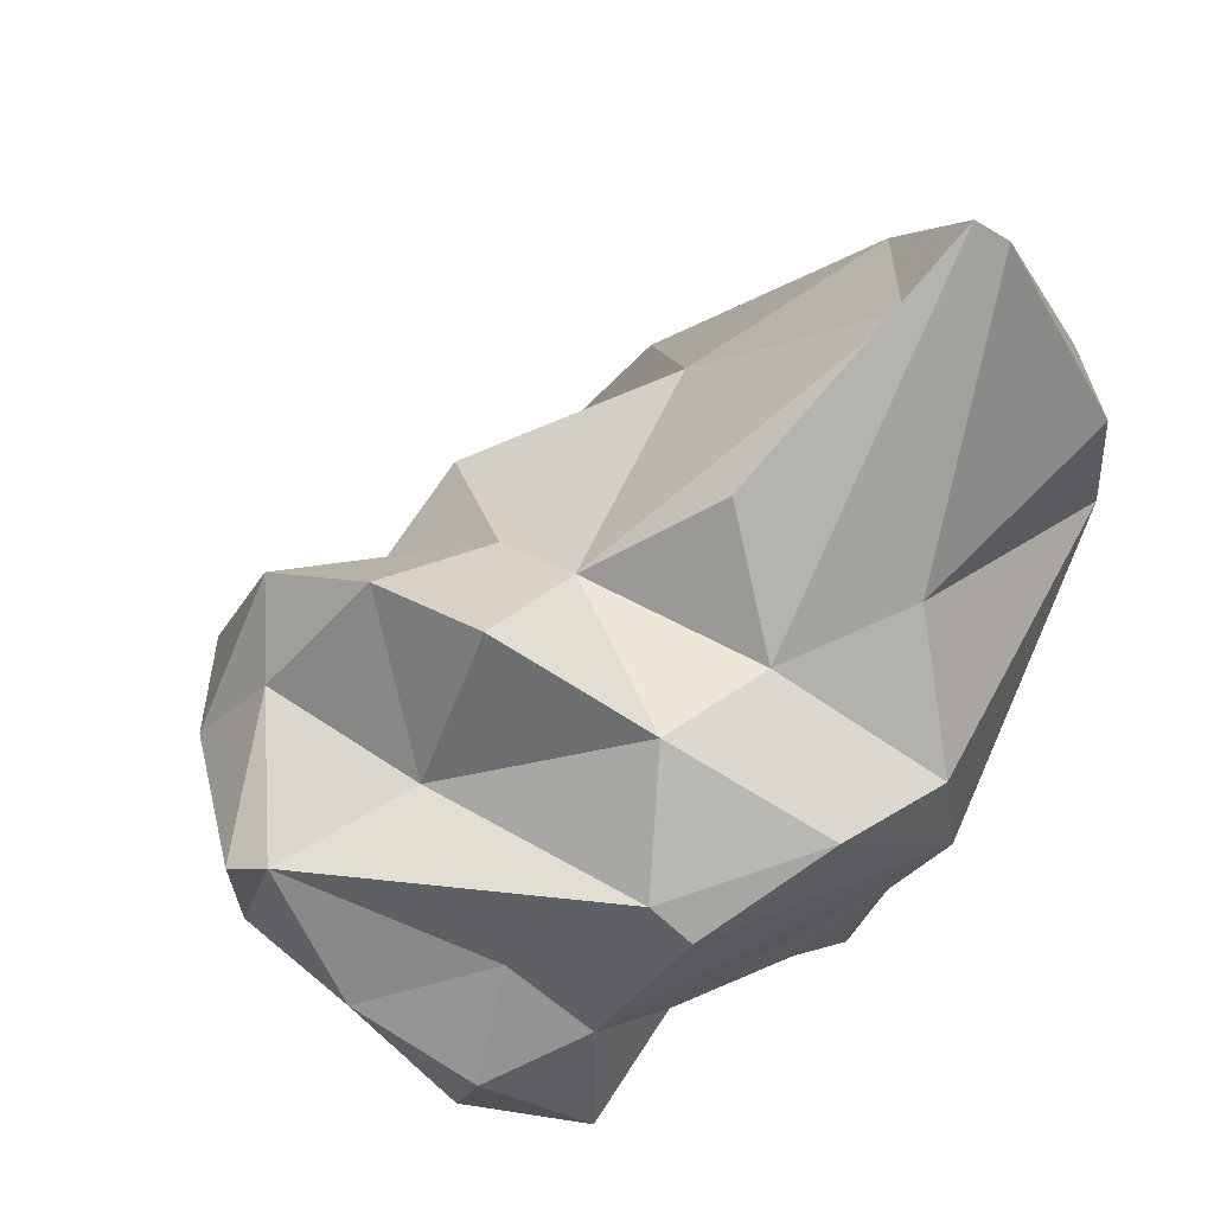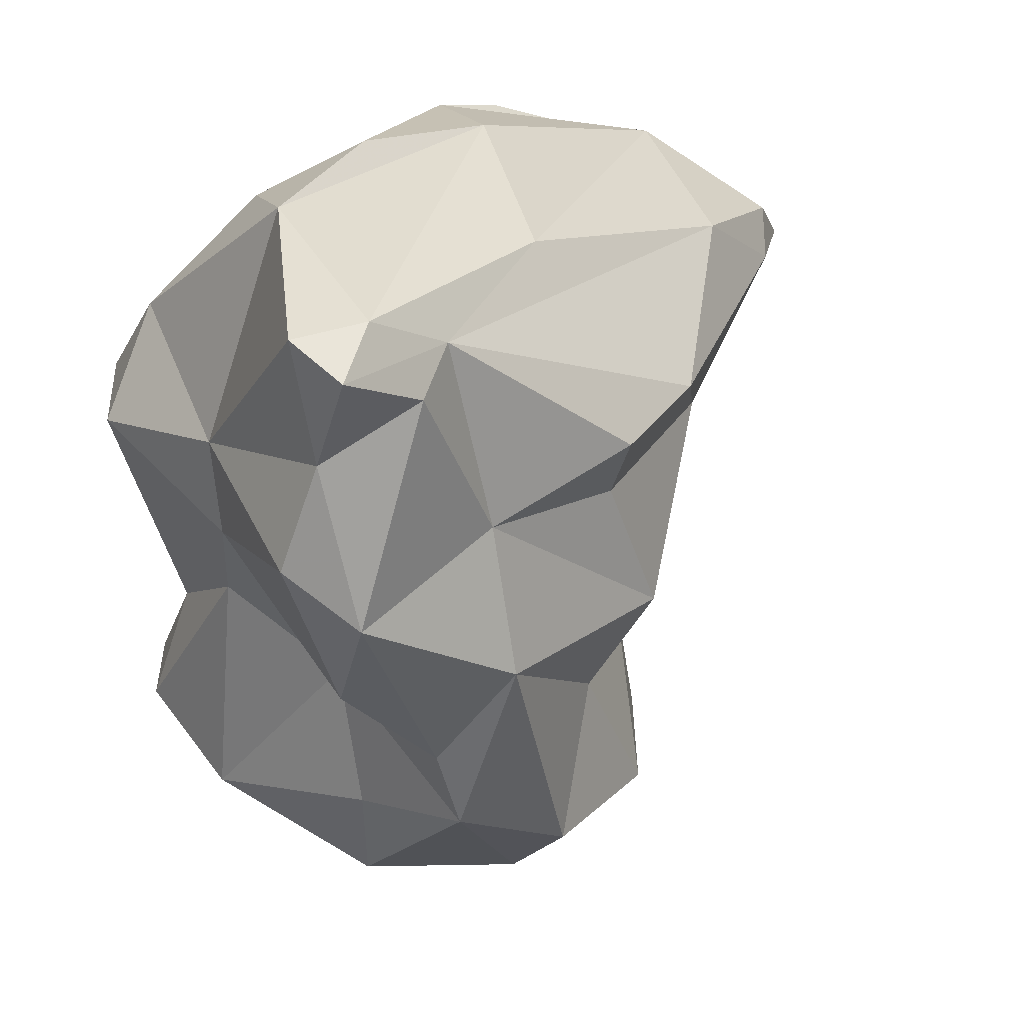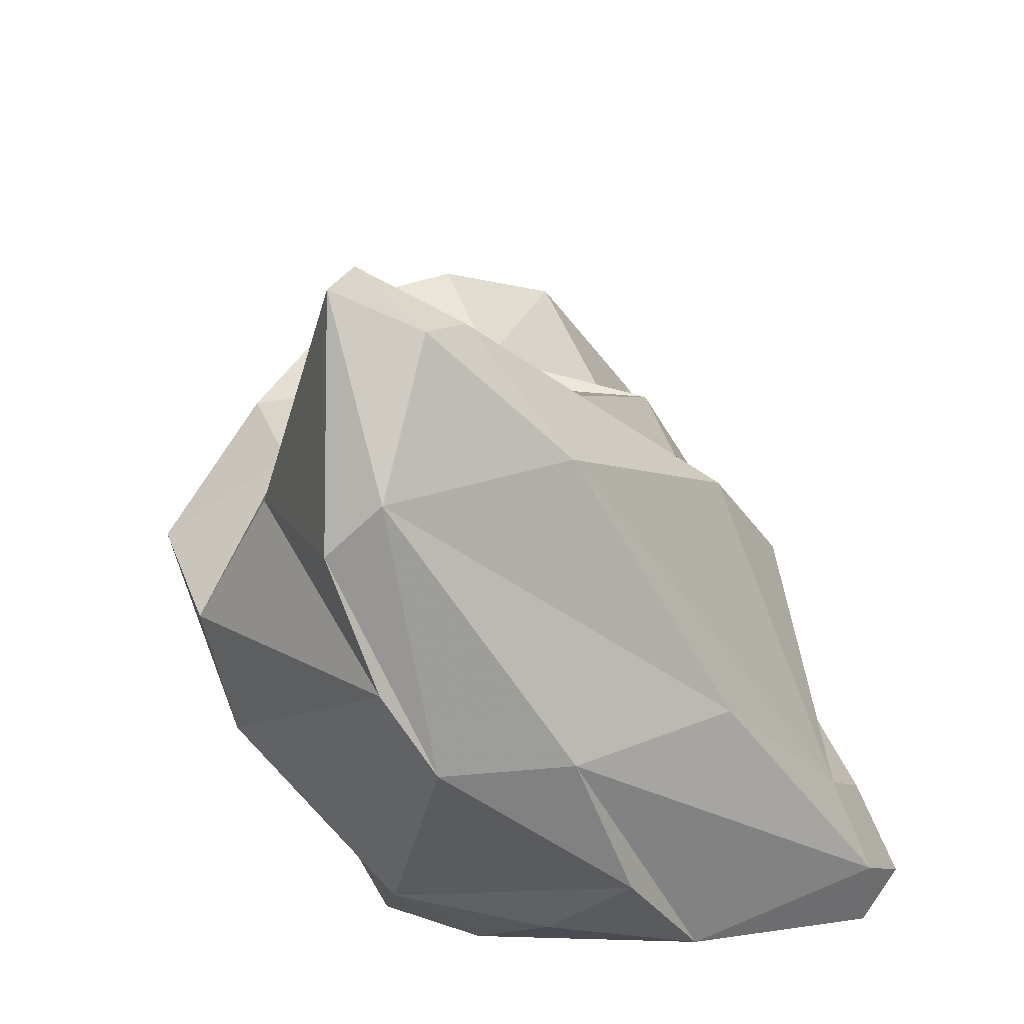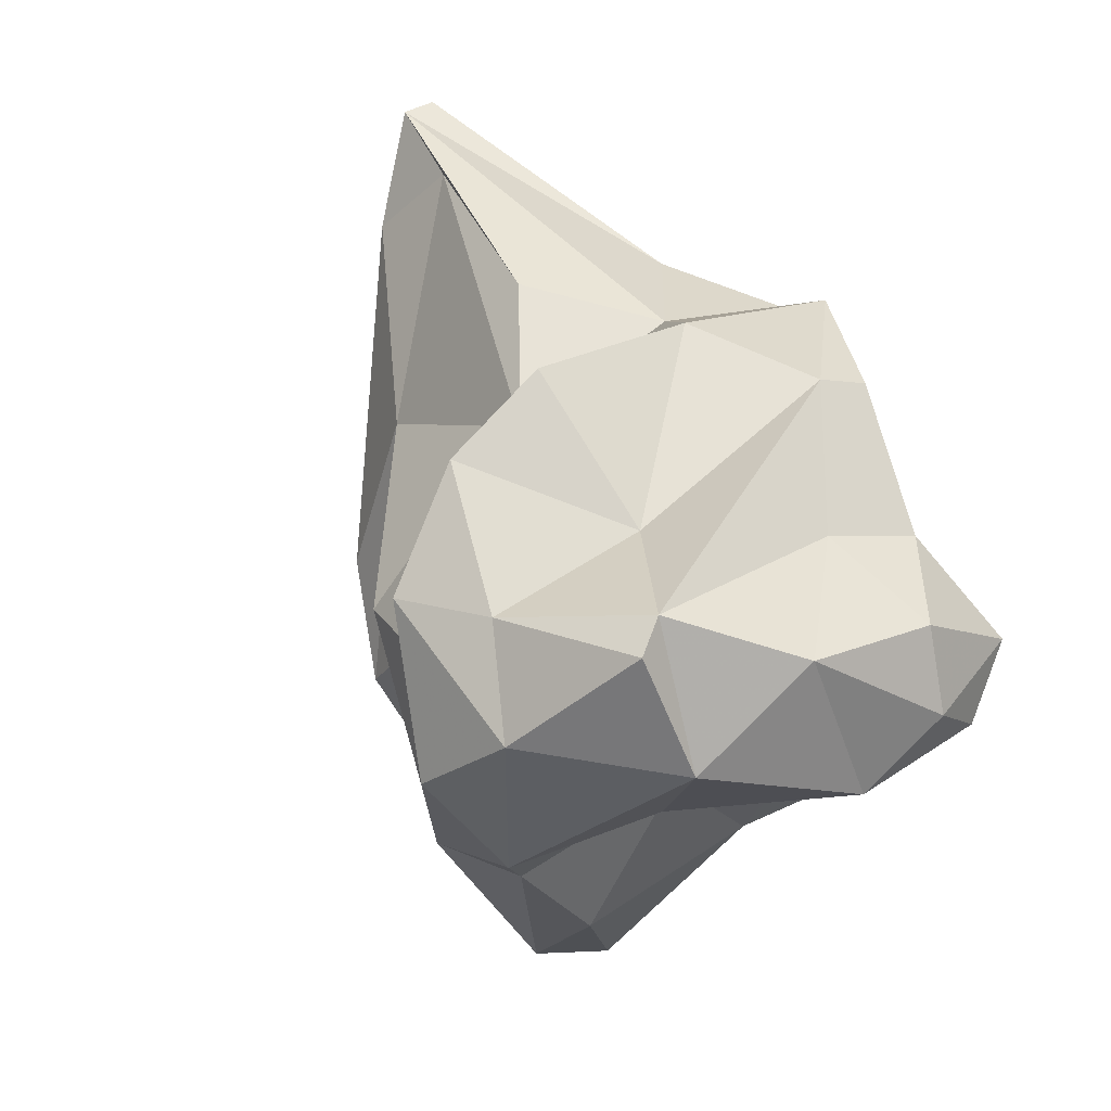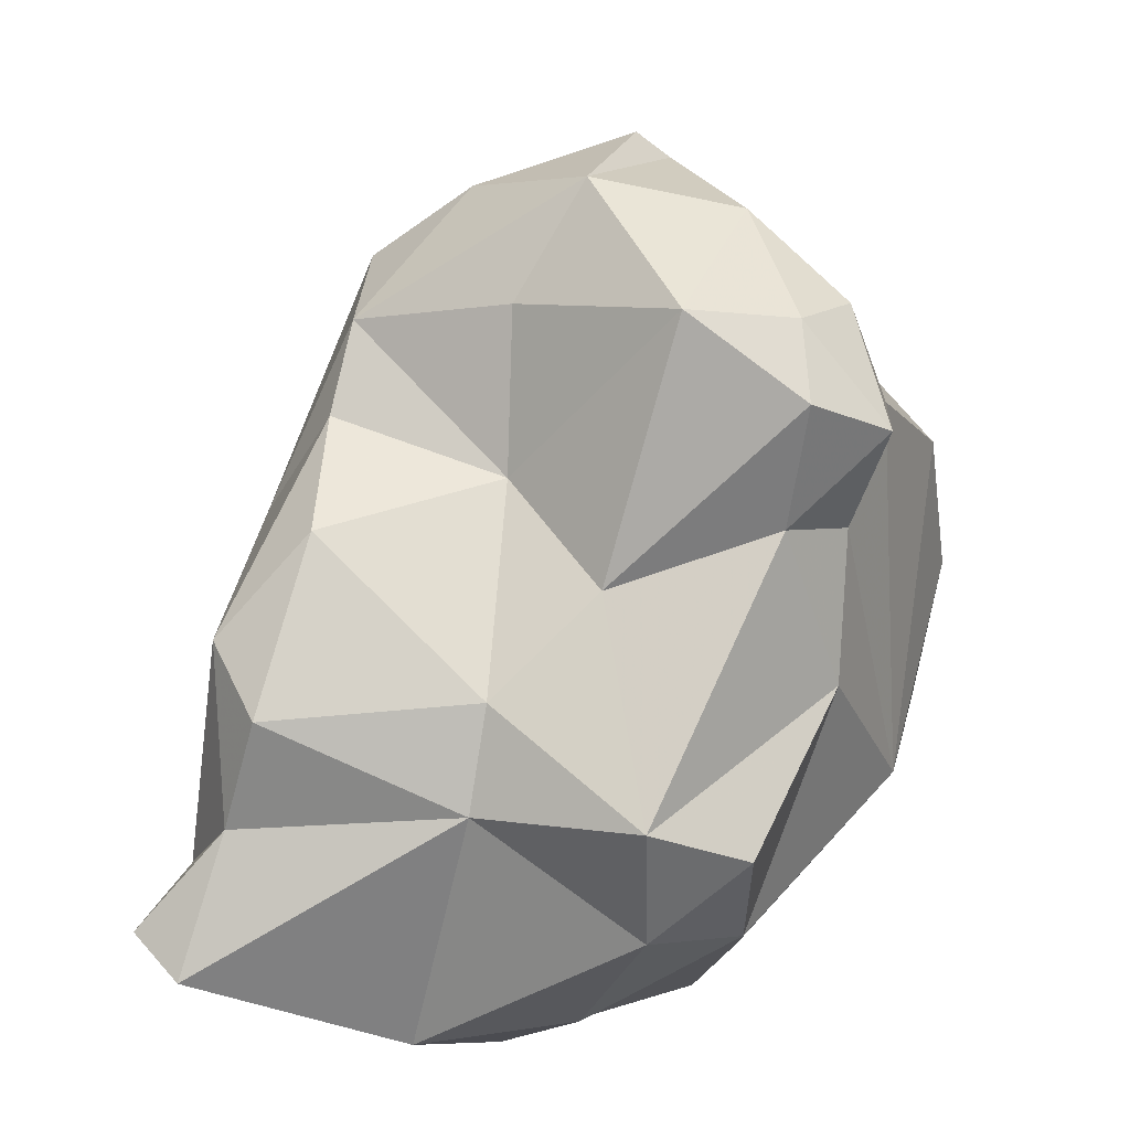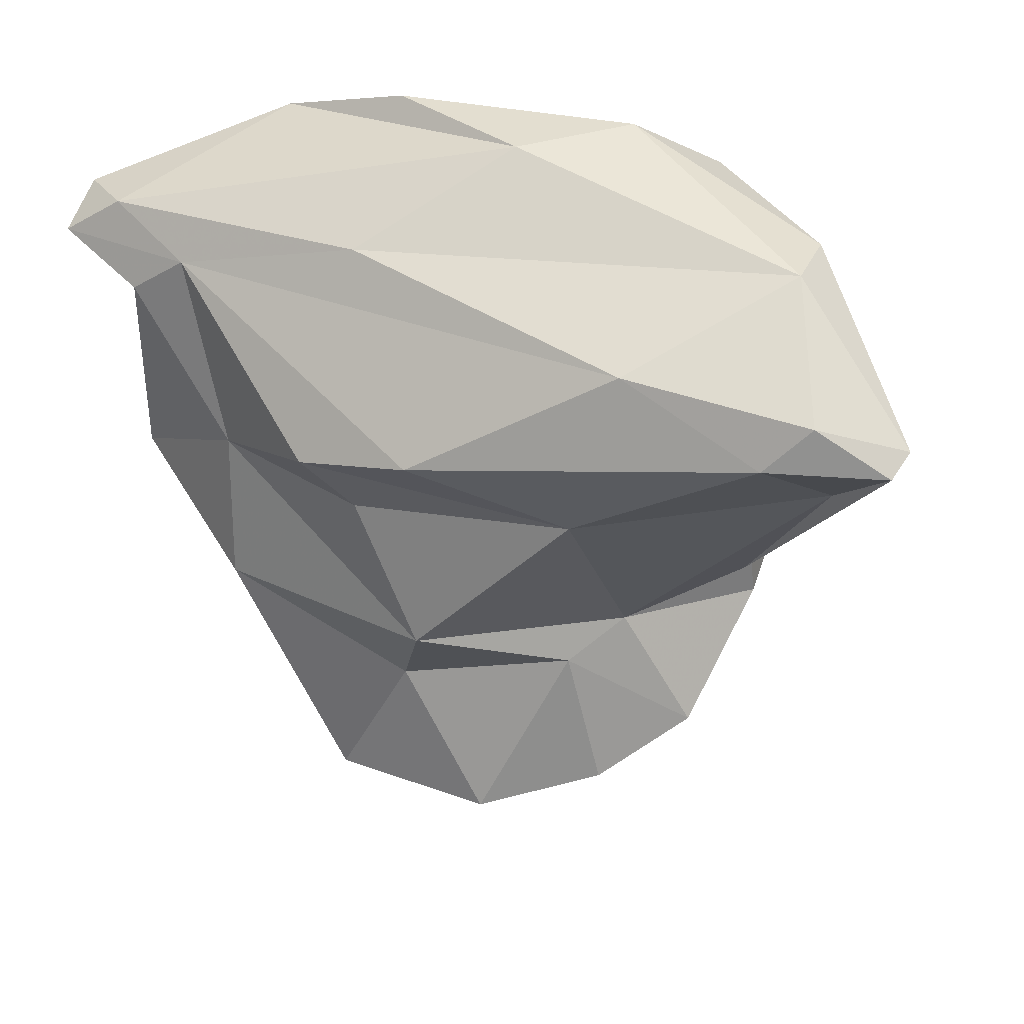
<metadata>
{"format":"obj","ext":"obj","renderer":"f3d","projection":"perspective","resolution":1024,"background":"white","views":[{"elev":38.9,"azim":-124.8,"up":"+Y"},{"elev":19.0,"azim":66.2,"up":"+Z"},{"elev":31.6,"azim":-10.5,"up":"+Y"},{"elev":-79.7,"azim":-135.9,"up":"+Z"},{"elev":-77.4,"azim":177.2,"up":"+Y"},{"elev":33.9,"azim":153.7,"up":"+Z"}]}
</metadata>
<code>
v 161.4 293 72.93
v 162.2 291.2 69.37
v 162.9 292.2 68.67
v 163.9 287.7 67.84
v 164.9 295.5 73.48
v 164 296.4 77.18
v 164.1 284.2 67.97
v 165.4 289.6 66.37
v 162 292.5 76.63
v 164.8 286.1 70.69
v 165.1 286.4 65.29
v 164.5 295.5 70.03
v 162.8 289.3 77.74
v 165.6 304.2 80.37
v 166.4 284.5 65.46
v 166.1 294.9 84.63
v 167.1 299 73.89
v 166.2 283.3 67.29
v 164.8 285.7 74.53
v 169.5 296.4 71.18
v 166.9 282.4 78.07
v 166.5 284.3 70.47
v 165 298.4 83.49
v 166.8 285.2 80.9
v 166.7 302.5 78.33
v 168.7 292.9 66.23
v 167.6 288.2 63.32
v 166.4 304.6 79.91
v 169.4 291.7 62.44
v 167.5 292.5 85.03
v 169.2 302.7 79.84
v 168 303.2 81.11
v 169.5 281.4 77.19
v 170.3 291.4 61.81
v 171.5 288.2 62.73
v 167.8 297.5 67.55
v 166.4 299.8 83.55
v 169.2 284.4 65.37
v 169.3 282.9 80.39
v 170.7 285.6 83.51
v 172.6 288.1 85.16
v 171.6 299.5 81.61
v 175.9 295.5 71.86
v 172.5 298.4 76.5
v 170.7 284.4 72.15
v 172.5 294.1 64.38
v 170.8 297.4 66.41
v 176.4 296.3 78.29
v 174.4 291.8 63.42
v 173.2 287.5 65.83
v 173.6 283.1 77.51
v 175.4 293.7 69.34
v 171.4 296.5 70.3
v 171.1 292.3 85.04
v 173.1 286.9 70.02
v 173.3 283.5 74.78
v 177.6 288.1 68.9
v 174.1 296 65.43
v 177.7 285.2 71.22
v 174.8 284.9 84.03
v 177.1 288.9 66.6
v 176.9 292.2 65.37
v 176.8 293.6 75.69
v 175.8 291.8 82.72
v 178.9 289.2 75.92
v 178.4 293.5 77.49
v 178.8 283.3 75.48
v 179.2 289.7 71.74
v 180.4 283.2 82.03
v 179.4 287.7 81.24
v 180.4 285.3 82.27
v 179.5 284.1 78.43
v 180 285 73.98
v 180.5 286.6 80.14
v 181.6 284.1 81.12
g foo
f 15 18 7
f 38 18 15
f 11 7 4
f 15 7 11
f 27 15 11
f 38 15 27
f 35 38 27
f 4 8 11
f 27 11 8
f 8 29 27
f 34 35 29
f 35 27 29
f 22 7 18
f 22 18 45
f 45 18 38
f 7 22 10
f 7 10 4
f 35 50 38
f 3 4 2
f 8 4 3
f 8 3 29
f 49 35 34
f 26 29 3
f 29 46 34
f 49 34 46
f 46 29 26
f 22 19 10
f 10 19 13
f 38 50 55
f 38 55 45
f 4 10 13
f 50 61 55
f 35 61 50
f 13 2 4
f 49 61 35
f 2 13 1
f 62 61 49
f 1 3 2
f 1 12 3
f 26 3 12
f 46 58 49
f 62 49 58
f 36 26 12
f 47 46 26
f 47 26 36
f 58 46 47
f 22 33 19
f 33 21 19
f 45 33 22
f 56 33 45
f 55 56 45
f 56 55 59
f 59 55 57
f 57 55 61
f 9 1 13
f 61 62 68
f 52 68 62
f 1 9 5
f 12 1 5
f 52 62 58
f 12 5 20
f 53 52 58
f 12 20 36
f 20 53 36
f 58 47 53
f 53 47 36
f 39 21 33
f 39 24 21
f 56 51 33
f 19 21 24
f 67 51 56
f 67 56 59
f 73 67 59
f 24 13 19
f 57 73 59
f 68 73 57
f 61 68 57
f 52 43 68
f 6 5 9
f 6 28 5
f 5 28 17
f 17 20 5
f 43 52 53
f 20 43 53
f 51 39 33
f 67 72 51
f 24 39 40
f 72 67 73
f 73 74 72
f 65 74 73
f 68 65 73
f 24 30 13
f 9 13 16
f 13 30 16
f 68 43 65
f 63 65 43
f 9 16 6
f 16 23 6
f 63 43 44
f 44 43 20
f 28 25 17
f 25 20 17
f 44 20 25
f 60 51 69
f 60 39 51
f 69 51 72
f 72 75 69
f 40 39 60
f 74 75 72
f 41 40 60
f 24 40 41
f 30 24 41
f 65 70 74
f 66 70 65
f 63 66 65
f 63 44 66
f 44 48 66
f 31 48 44
f 31 44 25
f 14 6 23
f 28 6 14
f 31 25 28
f 71 60 69
f 69 75 71
f 54 60 71
f 54 41 60
f 74 70 75
f 70 71 75
f 64 54 71
f 70 64 71
f 54 30 41
f 42 64 70
f 23 16 30
f 48 42 70
f 66 48 70
f 37 23 30
f 37 30 54
f 37 54 64
f 42 37 64
f 48 31 42
f 14 23 37
f 32 14 37
f 32 37 42
f 31 32 42
f 28 14 32
f 31 28 32
g

</code>
